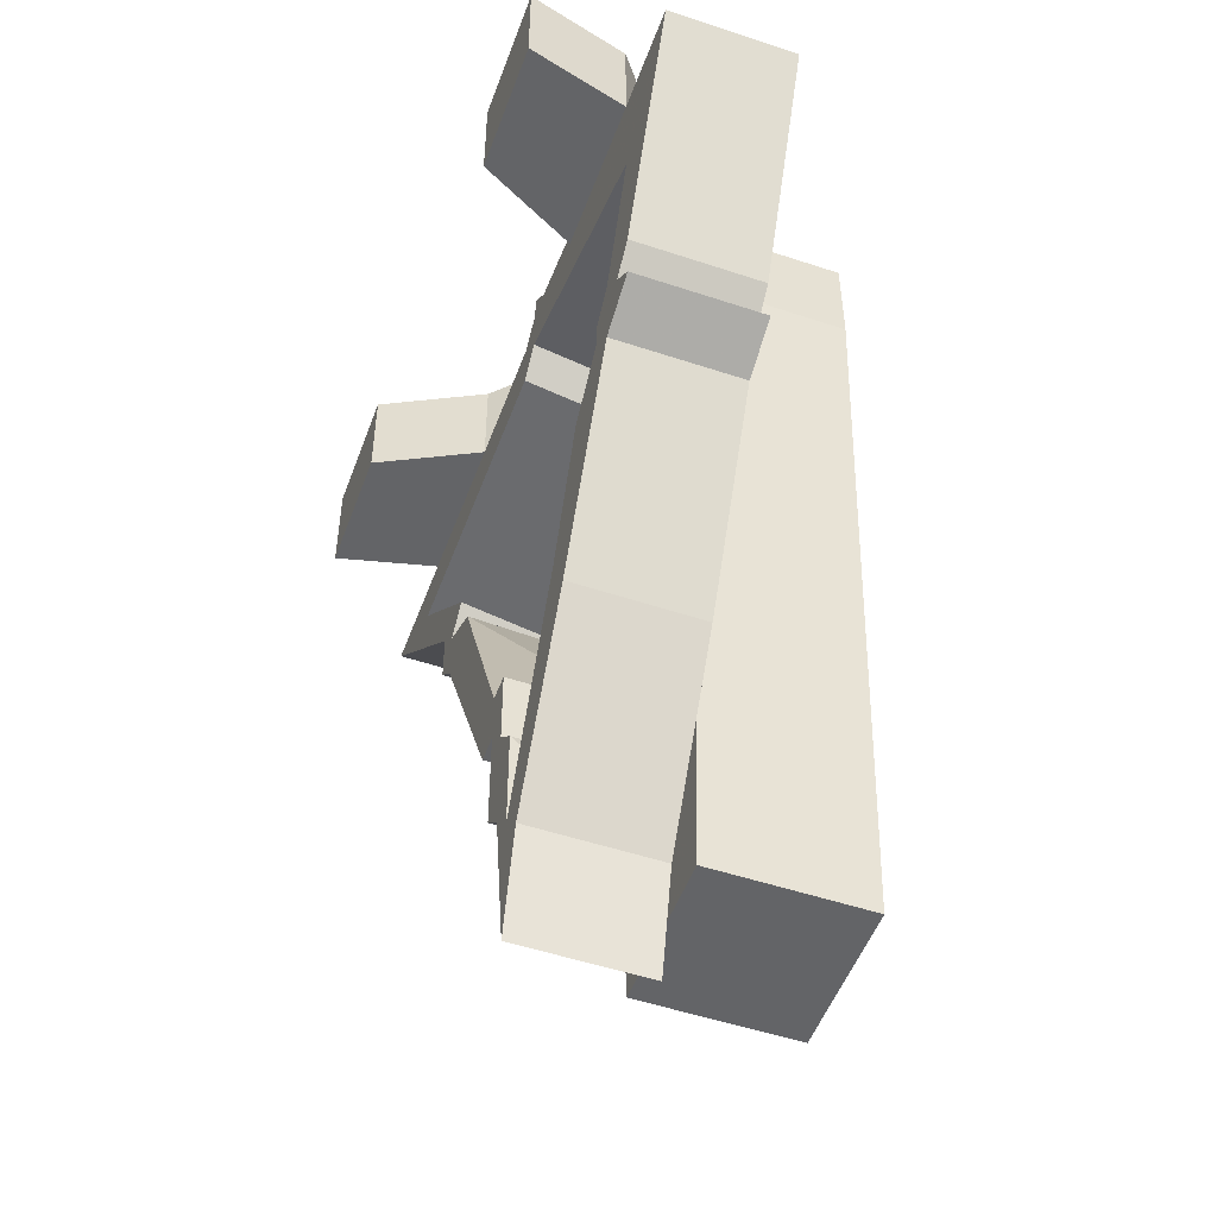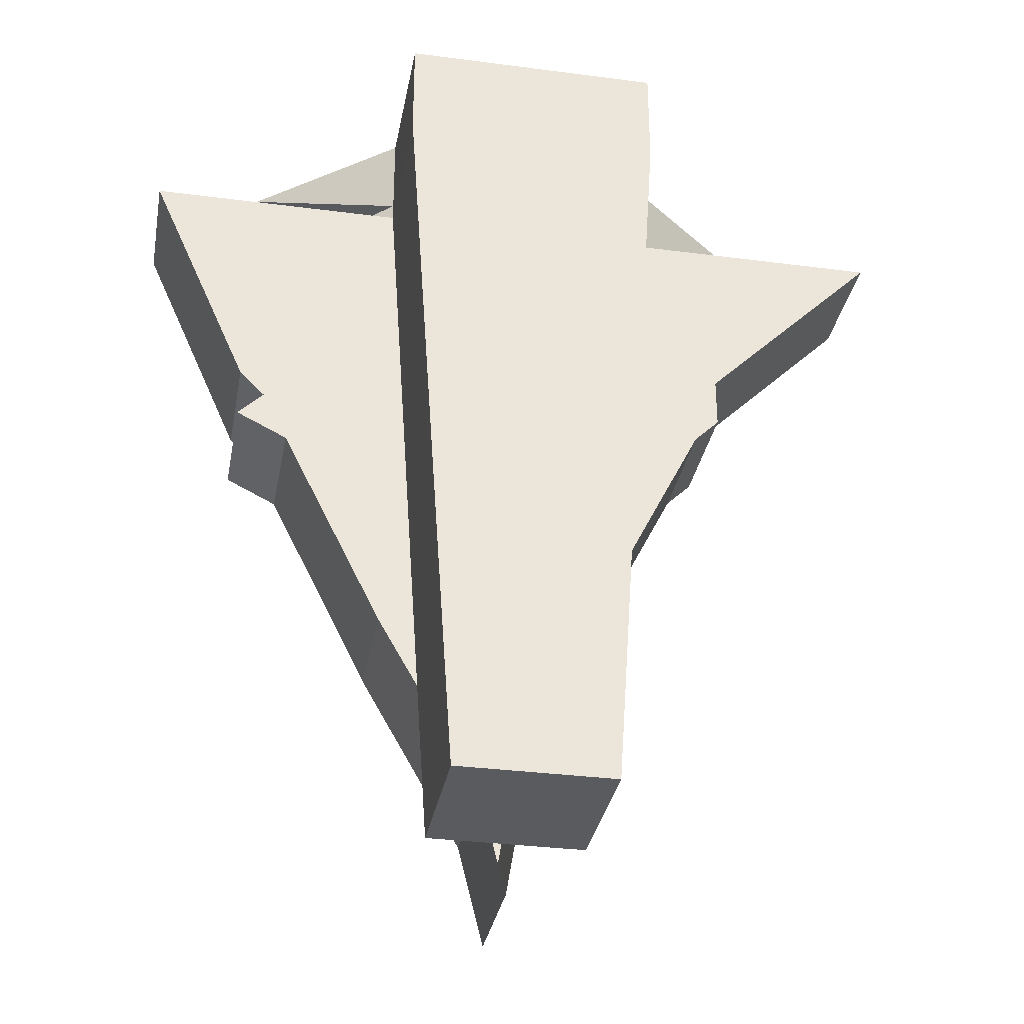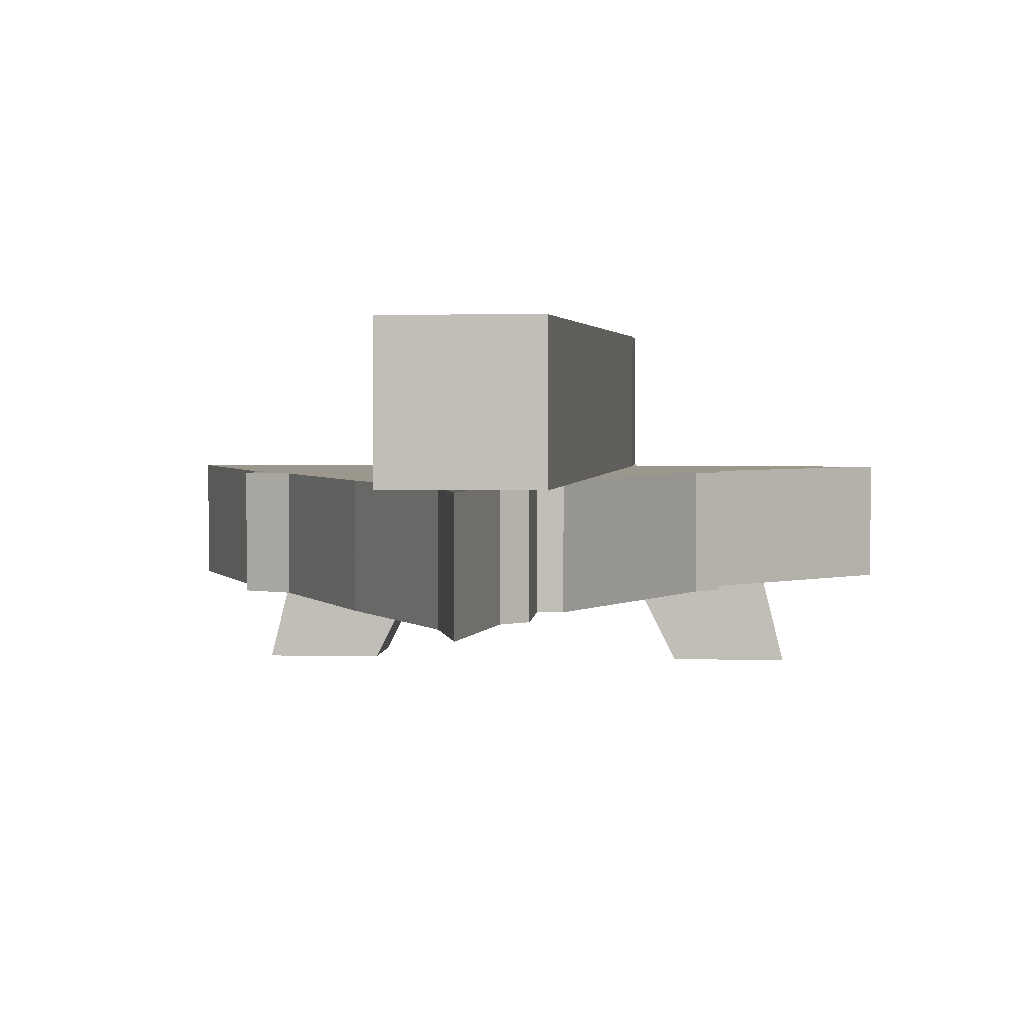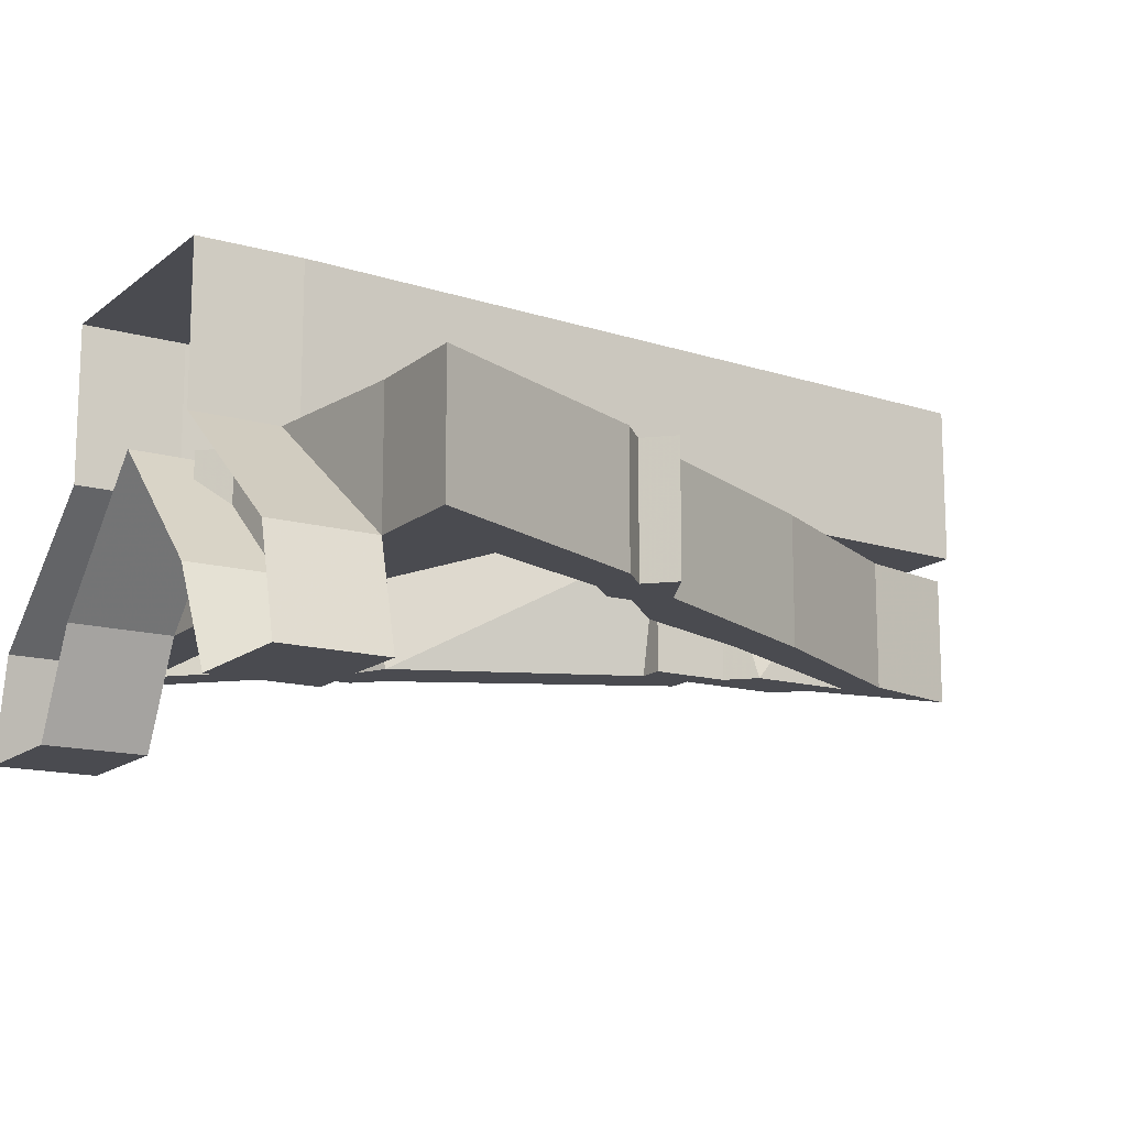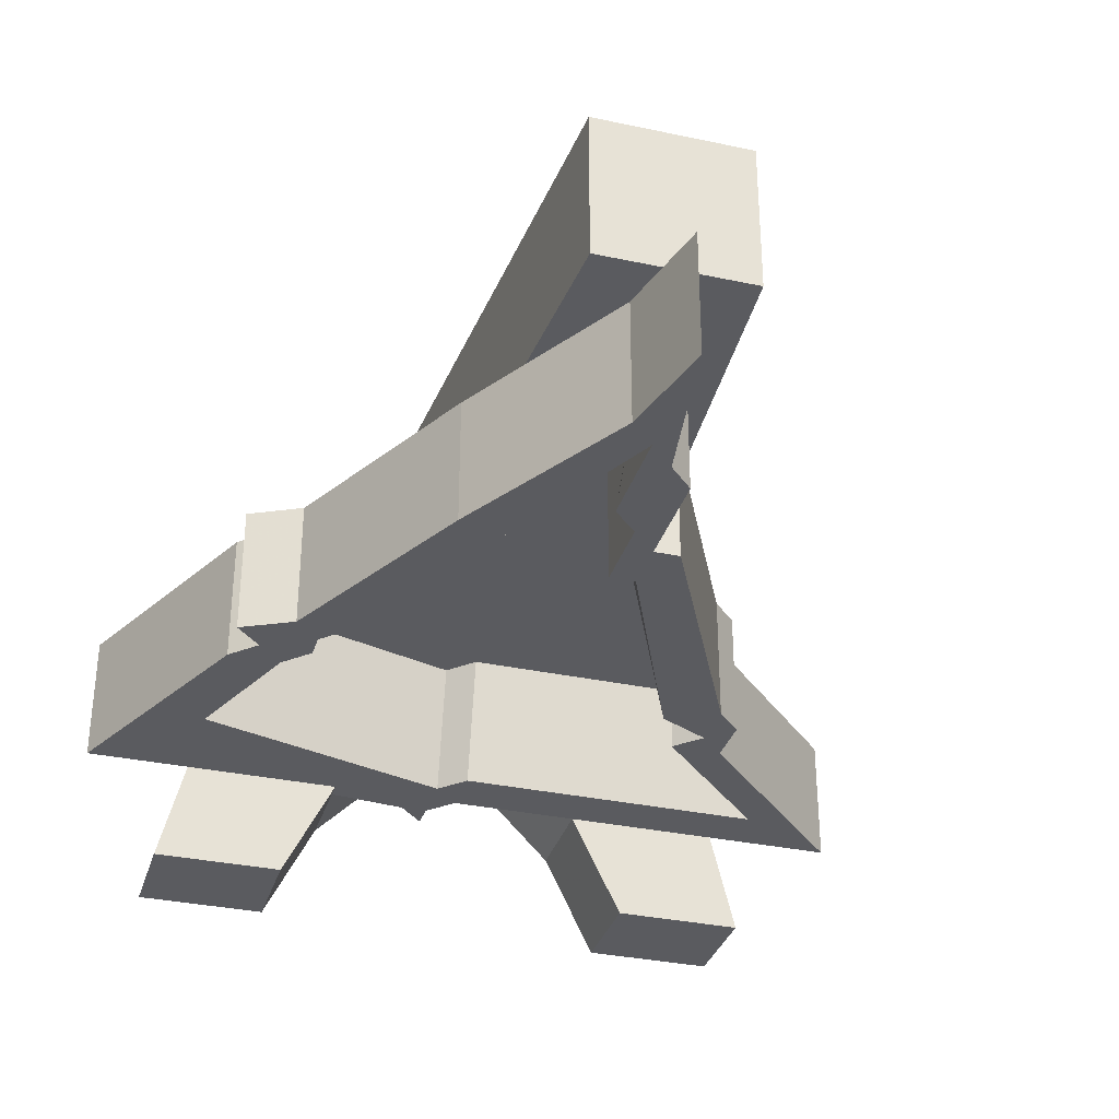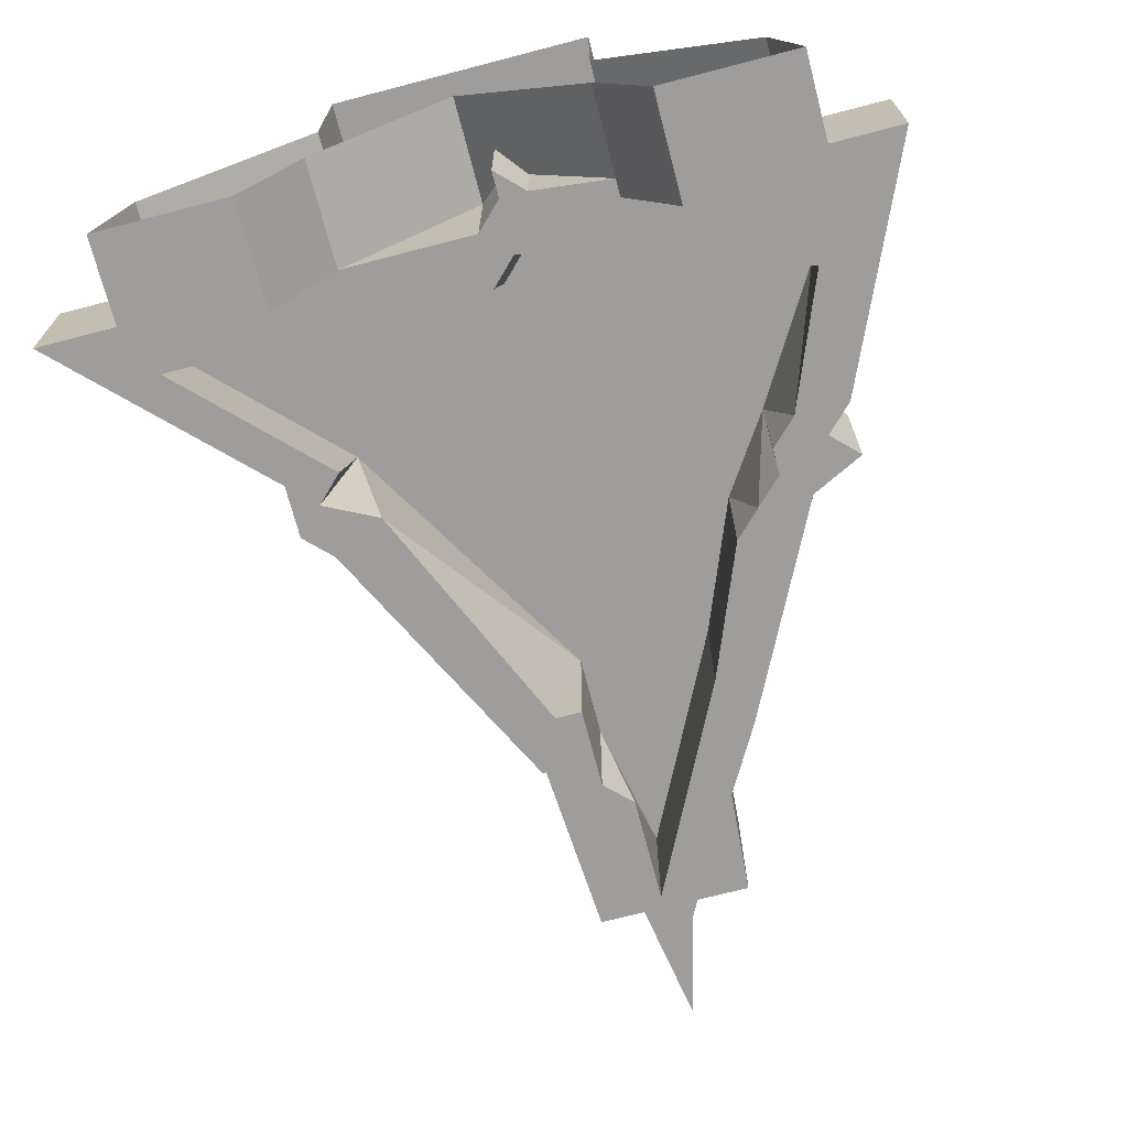
<metadata>
{"format":"obj","ext":"obj","renderer":"f3d","projection":"perspective","resolution":1024,"background":"white","views":[{"elev":-51.2,"azim":-109.9,"up":"+Y"},{"elev":-32.7,"azim":-10.3,"up":"+Y"},{"elev":2.8,"azim":4.7,"up":"+Z"},{"elev":-14.6,"azim":-121.4,"up":"+Z"},{"elev":-33.3,"azim":-16.3,"up":"+Z"},{"elev":-70.5,"azim":-165.4,"up":"+Z"}]}
</metadata>
<code>
v -0.04688 -0.6719 -0.03906
v -0.04688 -0.6406 -0.03906
v -0.03906 -0.6641 -0.03906
v -0.04688 -0.7109 -0.03906
v -0.05469 -0.6562 -0.03906
v -0.05469 -0.6562 0
v -0.04688 -0.6719 0
v -0.03906 -0.6328 0
v -0.03906 -0.6328 -0.03906
v -0.03125 -0.6562 -0.03906
v -0.03125 -0.6562 0
v -0.03906 -0.6641 0
v -0.04688 -0.7109 0
v -0.05469 -0.6797 -0.03906
v -0.07812 -0.6094 -0.03906
v -0.07812 -0.6094 0
v -0.03906 -0.6094 0
v -0.08594 -0.625 -0.03906
v -0.09375 -0.5703 -0.03906
v -0.09375 -0.5703 0
v 0.007812 -0.5312 0
v 0 -0.5391 -0.03906
v -0.03125 -0.6094 -0.03906
v -0.03906 -0.6094 -0.03906
v -0.03125 -0.625 -0.03906
v -0.03125 -0.625 0
v 0.01562 -0.5469 -0.03906
v -0.02344 -0.625 -0.03906
v -0.02344 -0.625 0
v -0.007812 -0.4688 0
v 0.01562 -0.5469 0
v 0.02344 -0.5391 0
v 0.02344 -0.5234 0
v 0.07812 -0.4688 0
v 0.02344 -0.5234 -0.03906
v 0.07812 -0.4688 -0.03906
v -0.03125 -0.4688 0
v -0.03125 -0.4688 -0.03906
v -0.04688 -0.4688 0
v -0.04688 -0.4688 -0.03906
v -0.05469 -0.4609 0
v -0.05469 -0.4609 -0.03906
v -0.05469 -0.4531 0
v -0.05469 -0.4531 -0.03906
v -0.0625 -0.4609 0
v -0.0625 -0.4609 -0.03906
v -0.1328 -0.4688 0
v -0.1328 -0.4688 -0.03906
v -0.1641 -0.4688 0
v -0.1328 -0.5391 0
v -0.08594 -0.4688 0
v -0.125 -0.5469 0
v -0.1094 -0.5781 0
v -0.08594 -0.625 0
v -0.05469 -0.6797 0
v -0.1094 -0.5781 -0.03906
v -0.1016 -0.5625 -0.03906
v -0.1094 -0.5469 0
v -0.1328 -0.5078 0
v -0.04688 -0.4922 0
v 0.04688 -0.4922 0
v 0.04688 -0.4844 -0.03906
v 0.007812 -0.5234 -0.03906
v 0.01562 -0.5312 -0.03906
v 0.02344 -0.5391 -0.03906
v -0.03906 -0.4844 -0.03906
v -0.1172 -0.5625 -0.03906
v -0.1094 -0.5547 -0.03906
v -0.1094 -0.5469 -0.03906
v -0.1172 -0.5391 -0.03906
v -0.1328 -0.5 -0.03906
v -0.05469 -0.4844 0
v -0.05469 -0.4766 -0.03906
v -0.04688 -0.4844 -0.03906
v -0.1328 -0.5547 -0.03906
v -0.125 -0.5469 -0.03906
v -0.1328 -0.5391 -0.03906
v -0.1641 -0.4688 -0.03906
v -0.05469 -0.4688 -0.03906
v -0.1172 -0.5625 0
v -0.1328 -0.5547 0
v -0.1016 -0.4688 -0.07031
v -0.1406 -0.4688 -0.07031
v -0.1406 -0.4375 -0.07031
v -0.1016 -0.4375 -0.07031
v -0.08594 -0.4375 -0.03906
v -0.08594 -0.4688 -0.03906
v -0.1328 -0.4375 -0.03906
v -0.08594 -0.4375 0
v -0.08594 -0.4688 0.04688
v -0.08594 -0.4375 0.04688
v -0.007812 -0.4688 0.04688
v -0.007812 -0.4375 0.04688
v -0.007812 -0.4375 0
v 0.03906 -0.4688 -0.03906
v 0.03906 -0.4375 -0.03906
v 0.04688 -0.4688 -0.07031
v 0.04688 -0.4375 -0.07031
v 0.007812 -0.4375 -0.07031
v 0.007812 -0.4688 -0.07031
v -0.007812 -0.4688 -0.03906
v -0.007812 -0.4375 -0.03906
v -0.04688 -0.4375 0
v -0.02344 -0.6953 0
v -0.07031 -0.6953 0
v -0.07031 -0.6953 0.04688
v -0.02344 -0.6953 0.04688
f 1 2 3
f 1 3 4
f 1 4 5
f 2 9 10
f 2 10 3
f 4 14 5
f 5 14 15
f 15 14 18
f 15 18 19
f 9 24 25
f 9 25 10
f 23 22 27
f 23 27 28
f 23 28 24
f 24 28 25
f 19 18 56
f 19 56 57
f 22 64 65
f 22 65 27
f 64 63 35
f 64 35 65
f 62 66 38
f 62 38 36
f 62 36 63
f 63 36 35
f 57 56 67
f 57 67 68
f 66 74 40
f 66 40 38
f 68 67 75
f 68 75 69
f 69 75 76
f 69 76 70
f 70 76 77
f 70 77 71
f 71 77 78
f 71 78 48
f 71 48 73
f 73 79 44
f 73 44 42
f 73 42 74
f 74 42 40
f 79 73 46
f 79 46 44
f 73 48 46
f 1 5 6
f 1 6 7
f 1 7 2
f 2 7 8
f 2 8 9
f 3 10 11
f 3 11 12
f 3 12 4
f 4 12 13
f 4 13 14
f 5 15 16
f 5 16 6
f 6 8 7
f 15 19 20
f 15 20 16
f 17 21 22
f 17 22 23
f 17 23 24
f 17 24 8
f 8 24 9
f 10 25 26
f 10 26 11
f 25 28 29
f 25 29 26
f 26 29 30
f 30 29 31
f 30 31 32
f 30 32 33
f 30 33 34
f 34 33 35
f 34 35 36
f 34 36 37
f 37 36 38
f 37 38 39
f 39 38 40
f 39 40 41
f 41 40 42
f 41 42 43
f 43 42 44
f 43 44 45
f 45 44 46
f 45 46 47
f 47 46 48
f 47 48 49
f 47 49 50
f 47 50 51
f 51 50 52
f 51 52 53
f 51 53 54
f 51 54 55
f 55 54 18
f 55 18 14
f 55 14 13
f 19 57 20
f 20 57 58
f 21 61 62
f 21 62 63
f 21 63 64
f 21 64 22
f 27 65 32
f 27 32 31
f 27 31 28
f 28 31 29
f 65 35 33
f 65 33 32
f 57 68 58
f 58 68 69
f 58 69 70
f 58 70 59
f 59 70 71
f 59 71 72
f 59 72 60
f 60 72 73
f 60 73 74
f 60 74 66
f 60 66 61
f 61 66 62
f 71 73 72
f 72 73 79
f 72 79 73
f 56 18 54
f 56 54 53
f 56 53 67
f 67 53 80
f 67 80 75
f 75 80 81
f 75 81 76
f 76 81 52
f 76 52 77
f 77 52 50
f 77 50 78
f 78 50 49
f 78 49 48
f 52 81 80
f 52 80 53
f 6 16 17
f 6 17 8
f 16 20 21
f 16 21 17
f 20 58 21
f 21 58 59
f 21 59 60
f 21 60 61
f 82 83 84
f 82 84 85
f 98 97 99
f 99 97 100
f 51 39 104
f 51 104 105
f 30 104 39
f 82 85 86
f 82 86 87
f 83 48 84
f 84 48 88
f 88 48 51
f 88 51 89
f 89 51 90
f 89 90 91
f 91 90 92
f 91 92 93
f 93 92 30
f 93 30 94
f 94 30 95
f 94 95 96
f 96 95 97
f 96 97 98
f 99 100 101
f 99 101 102
f 102 101 39
f 102 39 103
f 103 39 87
f 103 87 86
f 51 105 90
f 90 105 106
f 90 106 92
f 92 106 107
f 92 107 30
f 30 107 104
f 82 87 83
f 83 87 48
f 48 87 39
f 48 39 51
f 30 39 101
f 30 101 95
f 95 101 100
f 95 100 97
f 107 106 105
f 107 105 104

</code>
